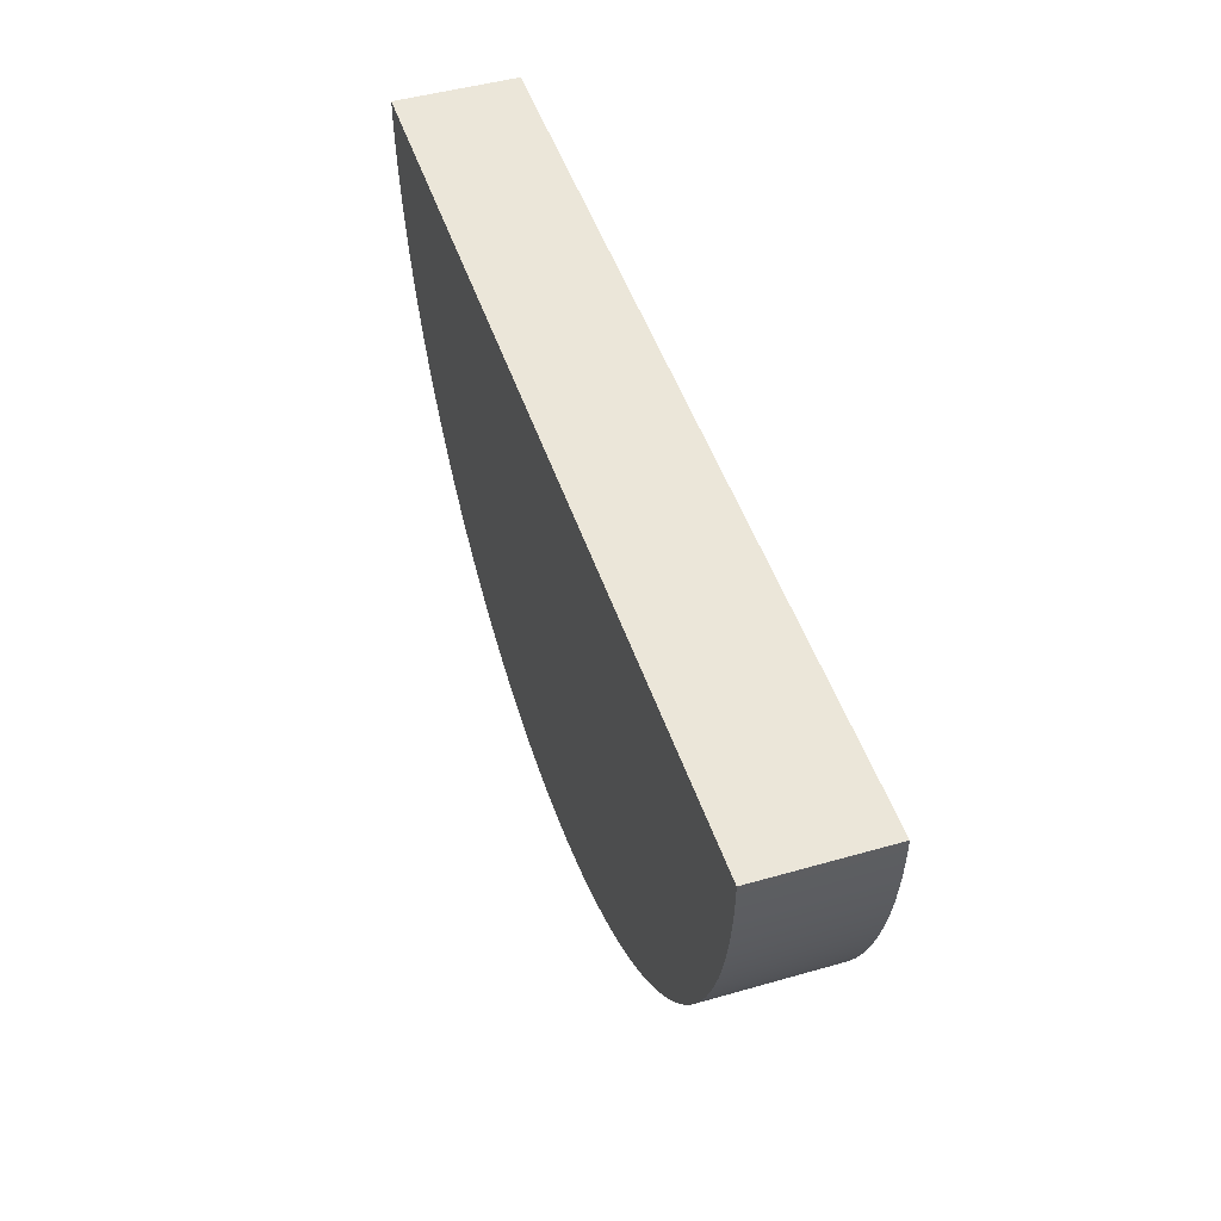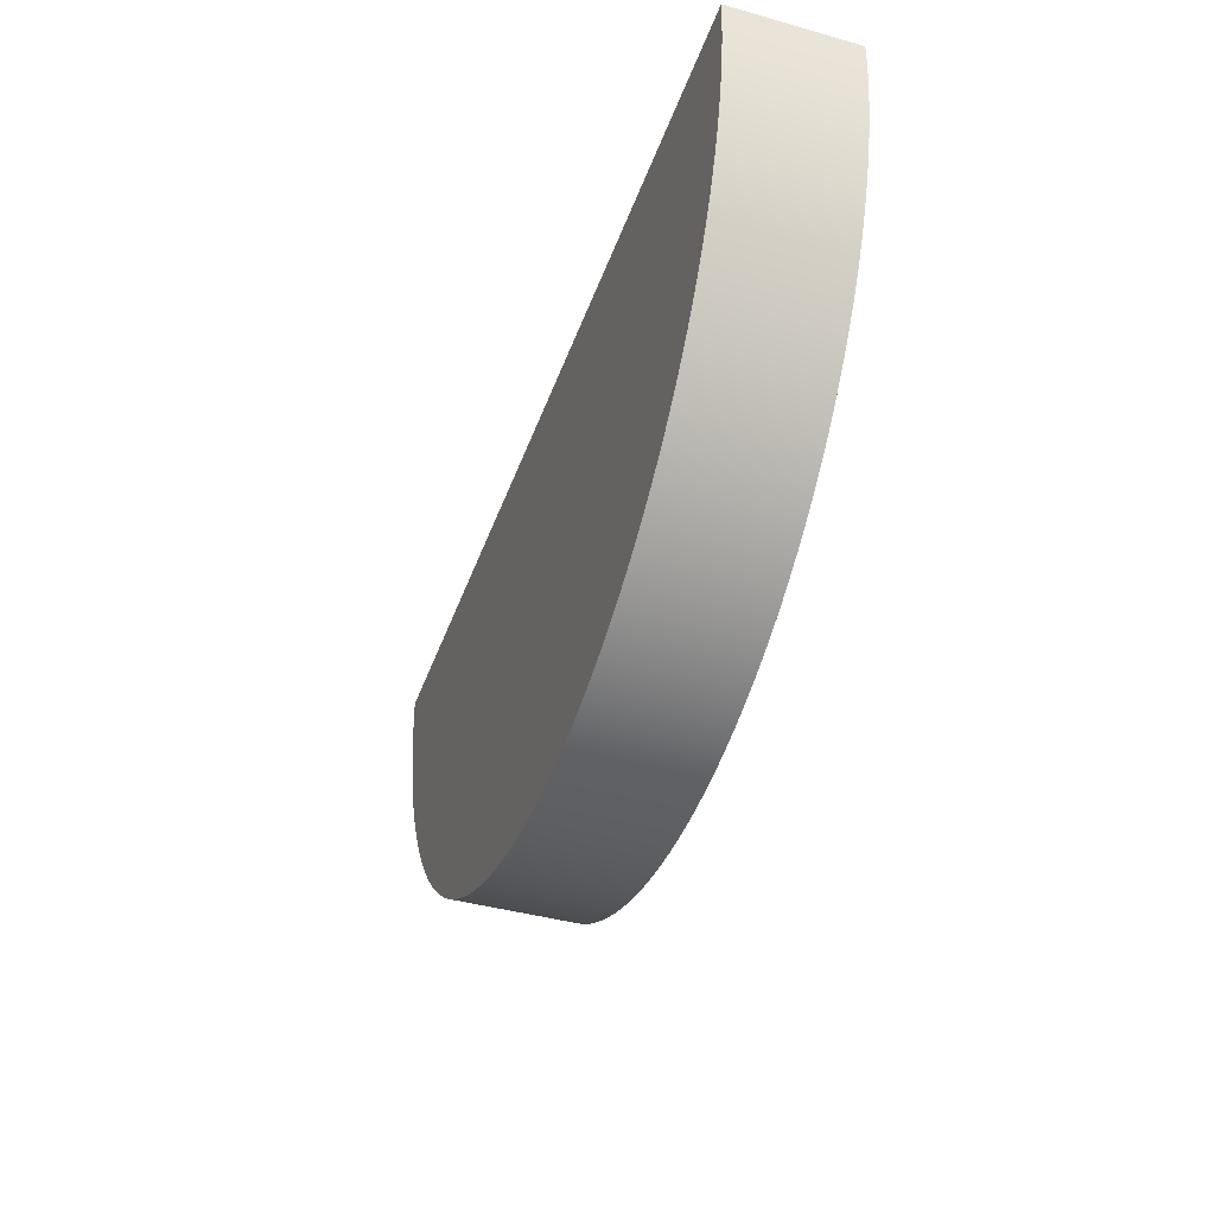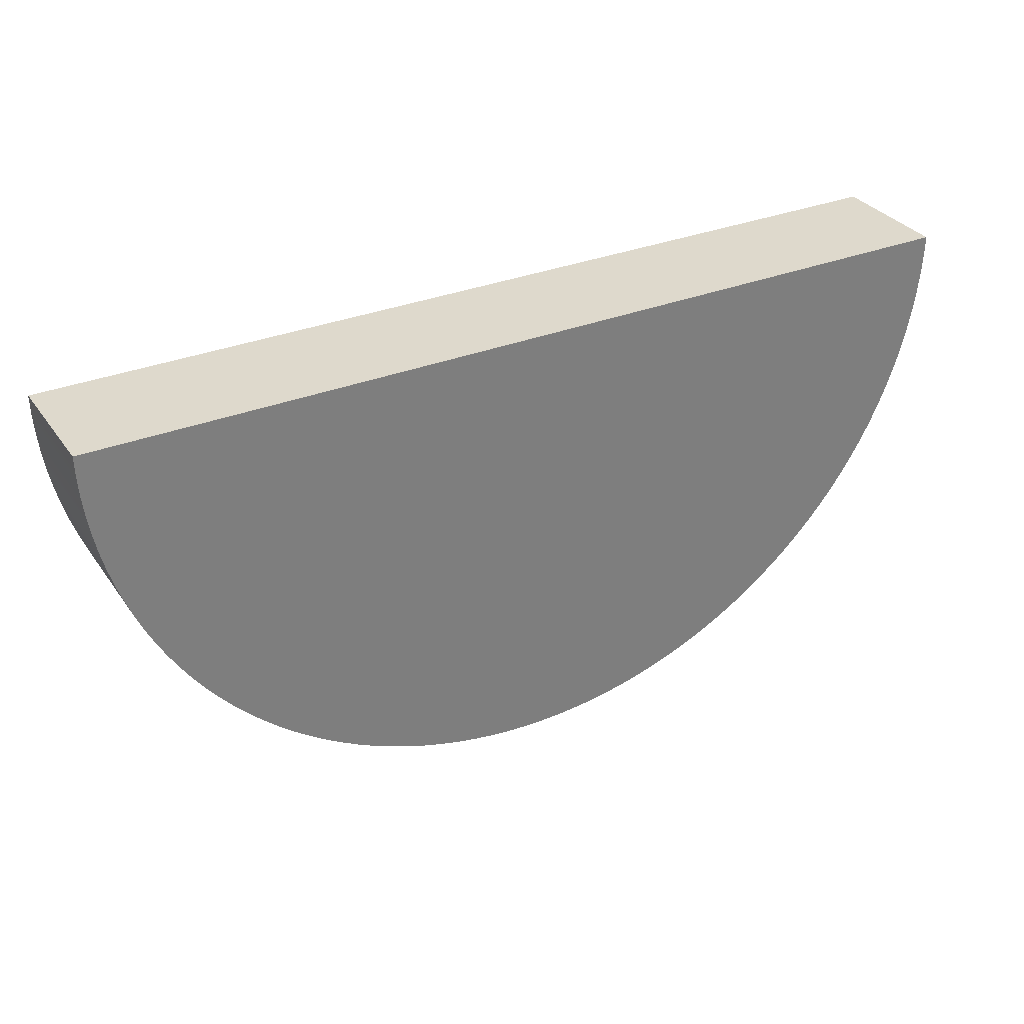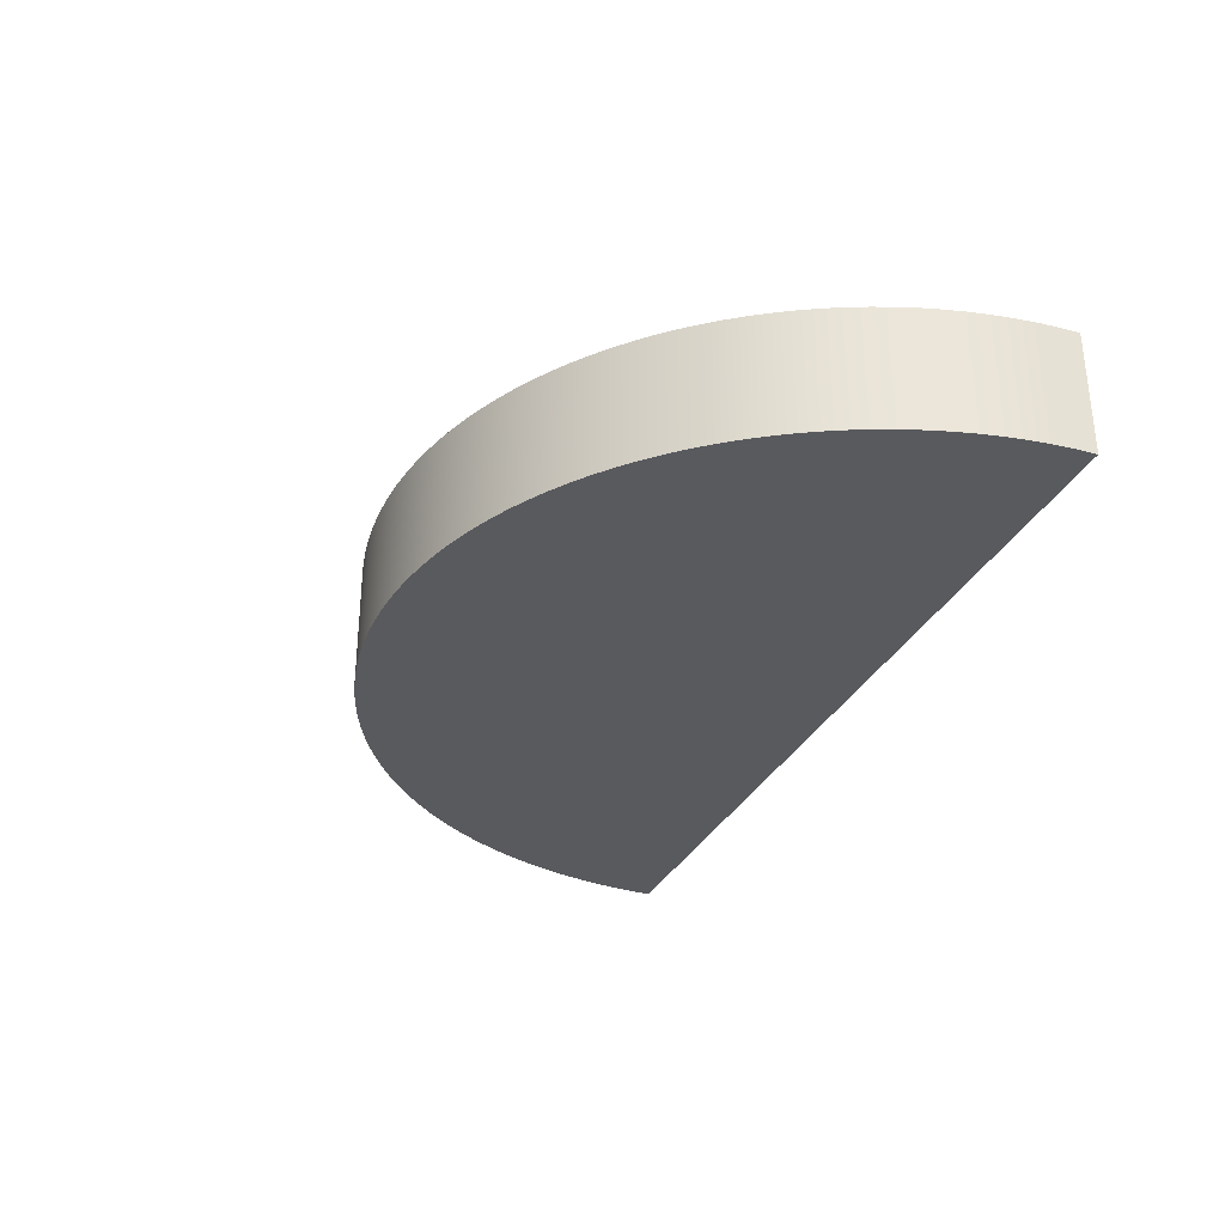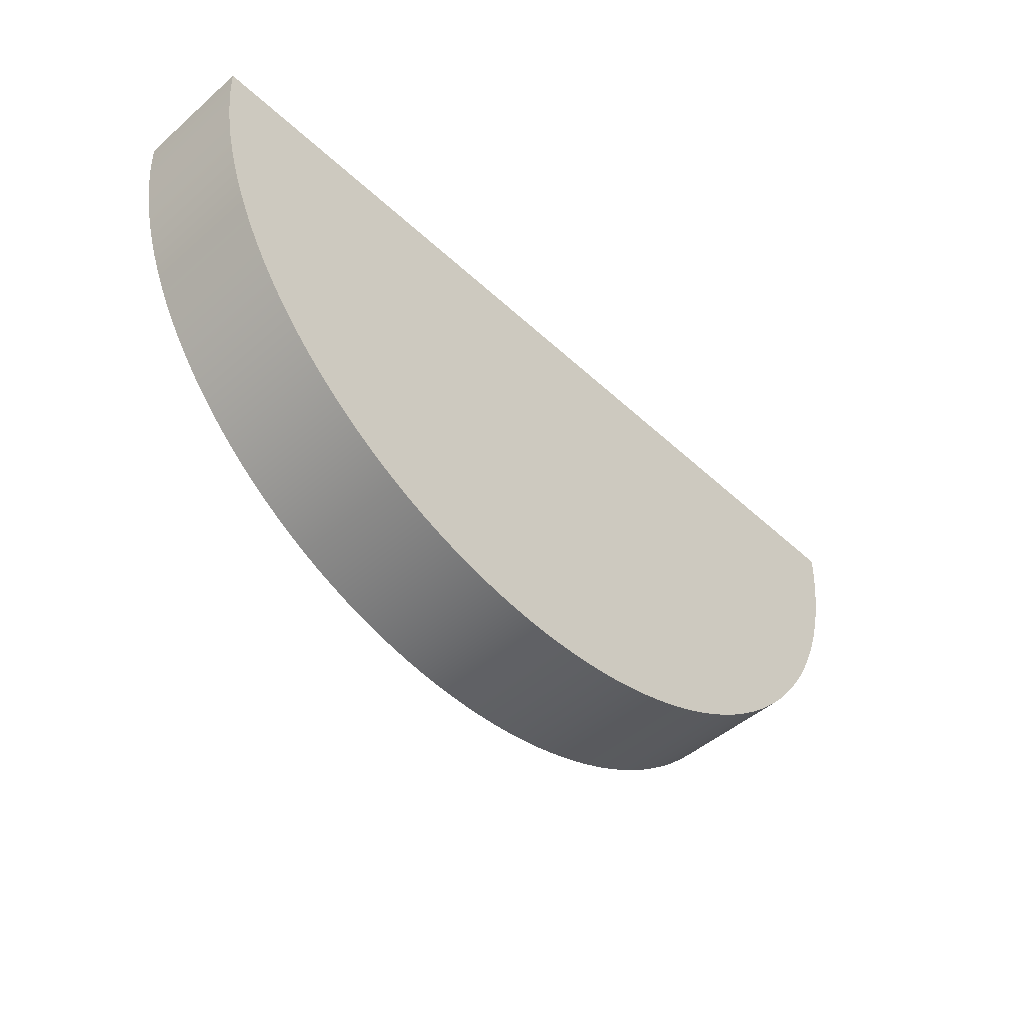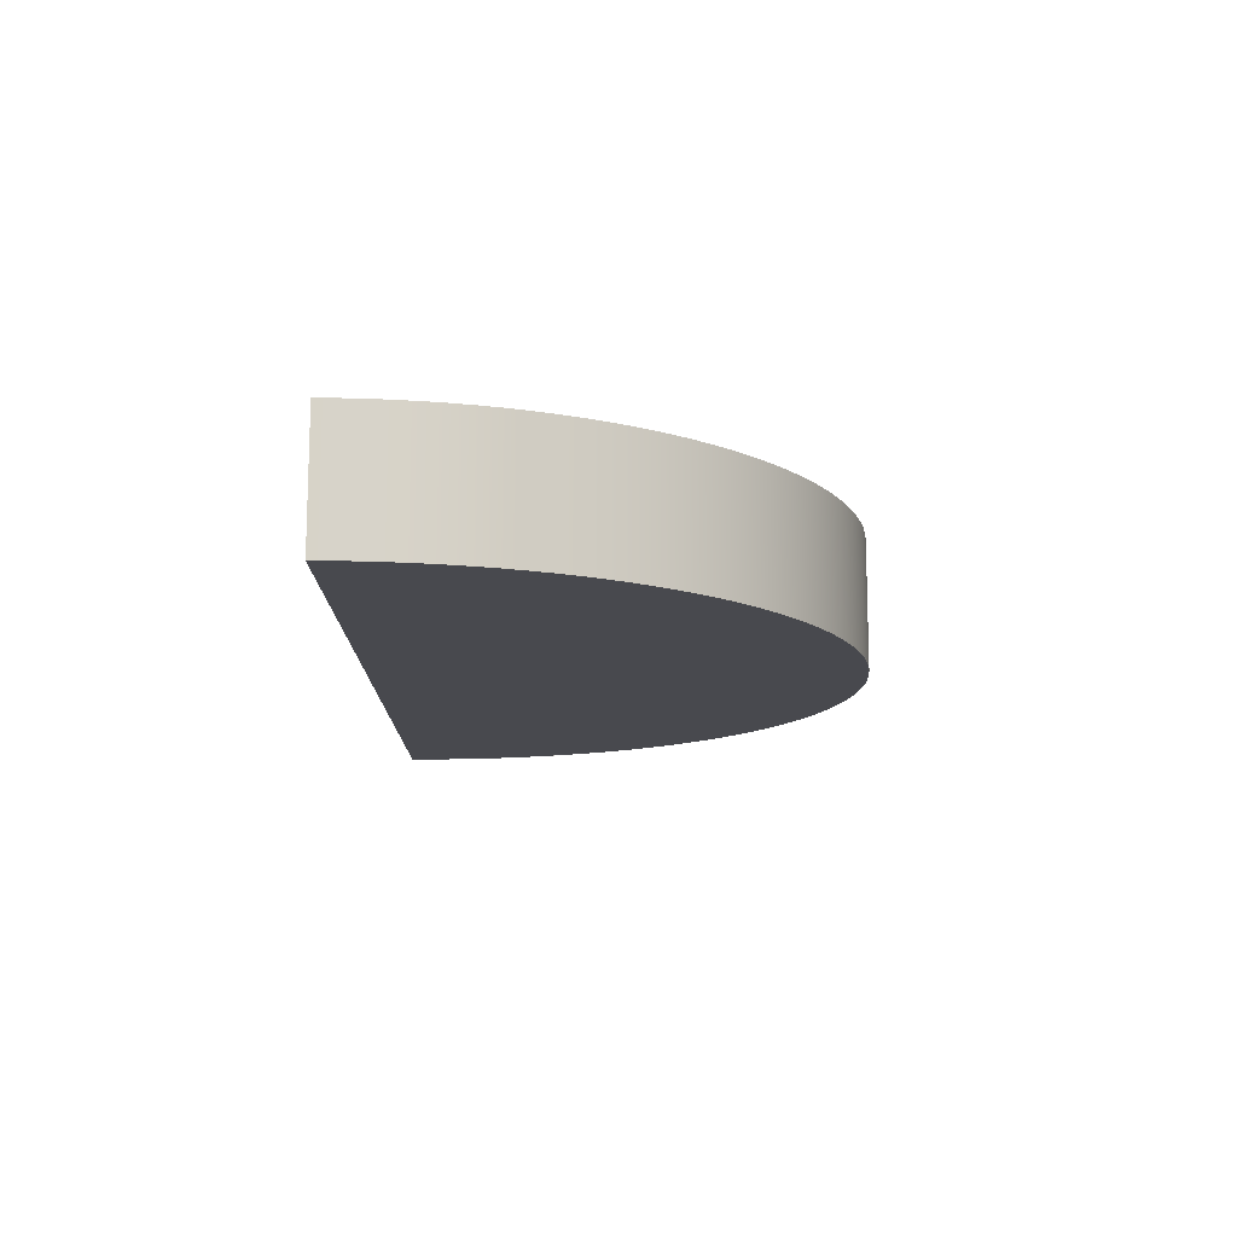
<metadata>
{"format":"obj","ext":"obj","renderer":"f3d","projection":"perspective","resolution":1024,"background":"white","views":[{"elev":47.5,"azim":72.1,"up":"+Y"},{"elev":-41.4,"azim":-108.7,"up":"+Y"},{"elev":32.1,"azim":-29.3,"up":"+Y"},{"elev":-31.5,"azim":68.0,"up":"+Z"},{"elev":-48.1,"azim":134.1,"up":"+Y"},{"elev":-12.7,"azim":-90.6,"up":"+Z"}]}
</metadata>
<code>
g Part 1
v 0.01336 -0.02866 0.01
v 0.009828 -0.02527 0.01
v 0.01096 -0.02645 0.01
v 0.0008867 -0.008097 0.01
v 0.02461 -0.03515 0.01
v 0.02616 -0.03568 0.01
v 0.01214 -0.02758 0.01
v 0.02773 -0.03613 0.01
v 0.005858 -0.0201 0.01
v 0.01731 -0.03155 0.01
v 0.0187 -0.0324 0.01
v 0.01464 -0.02968 0.01
v 0.008752 -0.02405 0.01
v 0.02014 -0.03318 0.01
v 0.003505 -0.01581 0.01
v 0.004227 -0.01727 0.01
v 0.02931 -0.03652 0.01
v 0.01595 -0.03064 0.01
v 0.00773 -0.02277 0.01
v 0.006765 -0.02146 0.01
v 0.005012 -0.0187 0.01
v 0.002256 -0.01279 0.01
v 0.002848 -0.01432 0.01
v 0.001275 -0.009682 0.01
v 0 4.581e-18 0.01
v 0.05468 -0.03318 0.01
v 0.05611 -0.0324 0.01
v 0.03091 -0.03684 0.01
v 0.03253 -0.03709 0.01
v 0.02309 -0.03456 0.01
v 0.001731 -0.01125 0.01
v 0.05322 -0.0339 0.01
v 0.03741 -0.03741 0.01
v 0.03904 -0.03737 0.01
v 0.0216 -0.0339 0.01
v 0.03415 -0.03727 0.01
v 0.0001424 -0.00326 0.01
v 0.00032 -0.004883 0.01
v 0.07309 -0.01125 0.01
v 0.07354 -0.009682 0.01
v 0.07197 -0.01432 0.01
v 0.07256 -0.01279 0.01
v 0.06386 -0.02645 0.01
v 0.06499 -0.02527 0.01
v 0.06018 -0.02968 0.01
v 0.06145 -0.02866 0.01
v 0.05751 -0.03155 0.01
v 0.05887 -0.03064 0.01
v 0.05172 -0.03456 0.01
v 0.04866 -0.03568 0.01
v 0.0502 -0.03515 0.01
v 0.04067 -0.03727 0.01
v 0.03578 -0.03737 0.01
v 0.0005683 -0.006496 0.01
v 3.56e-05 -0.001632 0.01
v 0.0745 -0.004883 0.01
v 0.07467 -0.00326 0.01
v 0.07393 -0.008097 0.01
v 0.07425 -0.006496 0.01
v 0.07059 -0.01727 0.01
v 0.07131 -0.01581 0.01
v 0.06896 -0.0201 0.01
v 0.06981 -0.0187 0.01
v 0.06607 -0.02405 0.01
v 0.06709 -0.02277 0.01
v 0.06268 -0.02758 0.01
v 0.04551 -0.03652 0.01
v 0.04709 -0.03613 0.01
v 0.04229 -0.03709 0.01
v 0.0439 -0.03684 0.01
v 0.07478 -0.001632 0.01
v 0.06805 -0.02146 0.01
v 0.07482 -9.162e-18 0.01
v 0.07482 -9.162e-18 0
v 0 4.581e-18 0
v 0.07478 -0.001632 0
v 0.07467 -0.00326 0
v 0.0745 -0.004883 0
v 0.07425 -0.006496 0
v 0.07393 -0.008097 0
v 0.07354 -0.009682 0
v 0.07309 -0.01125 0
v 0.07256 -0.01279 0
v 0.07197 -0.01432 0
v 0.07131 -0.01581 0
v 0.07059 -0.01727 0
v 0.06981 -0.0187 0
v 0.06896 -0.0201 0
v 0.06805 -0.02146 0
v 0.06709 -0.02277 0
v 0.06607 -0.02405 0
v 0.06499 -0.02527 0
v 0.06386 -0.02645 0
v 0.06268 -0.02758 0
v 0.06145 -0.02866 0
v 0.06018 -0.02968 0
v 0.05887 -0.03064 0
v 0.05751 -0.03155 0
v 0.05611 -0.0324 0
v 0.05468 -0.03318 0
v 0.05322 -0.0339 0
v 0.05172 -0.03456 0
v 0.0502 -0.03515 0
v 0.04866 -0.03568 0
v 0.04709 -0.03613 0
v 0.04551 -0.03652 0
v 0.0439 -0.03684 0
v 0.04229 -0.03709 0
v 0.04067 -0.03727 0
v 0.03904 -0.03737 0
v 0.03741 -0.03741 0
v 0.03578 -0.03737 0
v 0.03415 -0.03727 0
v 0.03253 -0.03709 0
v 0.03091 -0.03684 0
v 0.02931 -0.03652 0
v 0.02773 -0.03613 0
v 0.02616 -0.03568 0
v 0.02461 -0.03515 0
v 0.02309 -0.03456 0
v 0.0216 -0.0339 0
v 0.02014 -0.03318 0
v 0.0187 -0.0324 0
v 0.01731 -0.03155 0
v 0.01595 -0.03064 0
v 0.01464 -0.02968 0
v 0.01336 -0.02866 0
v 0.01214 -0.02758 0
v 0.01096 -0.02645 0
v 0.009828 -0.02527 0
v 0.008752 -0.02405 0
v 0.00773 -0.02277 0
v 0.006765 -0.02146 0
v 0.005858 -0.0201 0
v 0.005012 -0.0187 0
v 0.004227 -0.01727 0
v 0.003505 -0.01581 0
v 0.002848 -0.01432 0
v 0.002256 -0.01279 0
v 0.001731 -0.01125 0
v 0.001275 -0.009682 0
v 0.0008867 -0.008097 0
v 0.0005683 -0.006496 0
v 0.00032 -0.004883 0
v 0.0001424 -0.00326 0
v 3.56e-05 -0.001632 0
o mesh0
f 1 2 3
f 4 5 6
f 3 7 1
f 6 8 4
f 9 10 11
f 12 13 2
f 14 15 16
f 8 17 4
f 9 18 10
f 12 19 13
f 12 9 20
f 16 21 14
f 14 22 23
f 14 4 24
f 25 26 27
f 4 28 29
f 4 30 5
f 9 12 18
f 20 19 12
f 23 15 14
f 24 31 14
f 25 32 26
f 25 33 34
f 17 28 4
f 4 14 35
f 1 12 2
f 31 22 14
f 36 37 38
f 25 39 40
f 25 41 42
f 25 43 44
f 25 45 46
f 25 47 48
f 25 49 32
f 25 50 51
f 34 52 25
f 25 36 53
f 35 30 4
f 21 9 14
f 38 54 36
f 36 25 55
f 25 56 57
f 25 58 59
f 42 39 25
f 25 60 61
f 25 62 63
f 25 64 65
f 25 66 43
f 48 45 25
f 51 49 25
f 25 67 68
f 25 69 70
f 53 33 25
f 11 14 9
f 55 37 36
f 57 71 25
f 40 58 25
f 63 60 25
f 65 72 25
f 46 66 25
f 68 50 25
f 52 69 25
f 54 4 36
f 59 56 25
f 72 62 25
f 27 47 25
f 29 36 4
f 61 41 25
f 70 67 25
f 44 64 25
f 71 73 25
o mesh1
f 73 74 75
f 75 25 73
o mesh2
f 74 73 71
f 76 71 57
f 77 57 56
f 78 56 59
f 79 59 58
f 80 58 40
f 81 40 39
f 82 39 42
f 83 42 41
f 84 41 61
f 85 61 60
f 86 60 63
f 87 63 62
f 88 62 72
f 89 72 65
f 90 65 64
f 91 64 44
f 92 44 43
f 93 43 66
f 94 66 46
f 95 46 45
f 96 45 48
f 97 48 47
f 98 47 27
f 99 27 26
f 100 26 32
f 101 32 49
f 102 49 51
f 103 51 50
f 104 50 68
f 105 68 67
f 106 67 70
f 107 70 69
f 108 69 52
f 109 52 34
f 110 34 33
f 111 33 53
f 112 53 36
f 113 36 29
f 114 29 28
f 115 28 17
f 116 17 8
f 117 8 6
f 118 6 5
f 119 5 30
f 120 30 35
f 121 35 14
f 122 14 11
f 123 11 10
f 124 10 18
f 125 18 12
f 126 12 1
f 127 1 7
f 128 7 3
f 129 3 2
f 130 2 13
f 131 13 19
f 132 19 20
f 133 20 9
f 134 9 21
f 135 21 16
f 136 16 15
f 137 15 23
f 138 23 22
f 139 22 31
f 140 31 24
f 141 24 4
f 142 4 54
f 143 54 38
f 144 38 37
f 145 37 55
f 146 55 25
f 25 75 146
f 55 146 145
f 37 145 144
f 38 144 143
f 54 143 142
f 4 142 141
f 24 141 140
f 31 140 139
f 22 139 138
f 23 138 137
f 15 137 136
f 16 136 135
f 21 135 134
f 9 134 133
f 20 133 132
f 19 132 131
f 13 131 130
f 2 130 129
f 3 129 128
f 7 128 127
f 1 127 126
f 12 126 125
f 18 125 124
f 10 124 123
f 11 123 122
f 14 122 121
f 35 121 120
f 30 120 119
f 5 119 118
f 6 118 117
f 8 117 116
f 17 116 115
f 28 115 114
f 29 114 113
f 36 113 112
f 53 112 111
f 33 111 110
f 34 110 109
f 52 109 108
f 69 108 107
f 70 107 106
f 67 106 105
f 68 105 104
f 50 104 103
f 51 103 102
f 49 102 101
f 32 101 100
f 26 100 99
f 27 99 98
f 47 98 97
f 48 97 96
f 45 96 95
f 46 95 94
f 66 94 93
f 43 93 92
f 44 92 91
f 64 91 90
f 65 90 89
f 72 89 88
f 62 88 87
f 63 87 86
f 60 86 85
f 61 85 84
f 41 84 83
f 42 83 82
f 39 82 81
f 40 81 80
f 58 80 79
f 59 79 78
f 56 78 77
f 57 77 76
f 71 76 74
o mesh3
f 127 130 131
f 127 128 129
f 122 140 141
f 129 130 127
f 134 123 124
f 75 117 118
f 122 139 140
f 122 137 138
f 122 135 136
f 126 132 133
f 132 126 127
f 134 122 123
f 75 116 117
f 122 143 144
f 138 139 122
f 122 134 135
f 131 132 127
f 124 125 134
f 75 115 116
f 75 98 99
f 122 145 146
f 122 142 143
f 136 137 122
f 125 126 134
f 118 119 75
f 75 113 114
f 75 109 110
f 99 100 75
f 144 145 122
f 133 134 126
f 75 120 121
f 114 115 75
f 75 111 112
f 75 108 109
f 75 102 103
f 100 101 75
f 75 96 97
f 75 94 95
f 75 91 92
f 141 142 122
f 119 120 75
f 110 111 75
f 75 106 107
f 75 104 105
f 101 102 75
f 95 96 75
f 92 93 75
f 75 82 83
f 121 122 75
f 107 108 75
f 103 104 75
f 93 94 75
f 75 89 90
f 75 86 87
f 75 84 85
f 75 81 82
f 112 113 75
f 97 98 75
f 75 88 89
f 85 86 75
f 75 80 81
f 75 78 79
f 75 76 77
f 105 106 75
f 87 88 75
f 79 80 75
f 75 74 76
f 90 91 75
f 77 78 75
f 83 84 75
f 146 75 122

</code>
